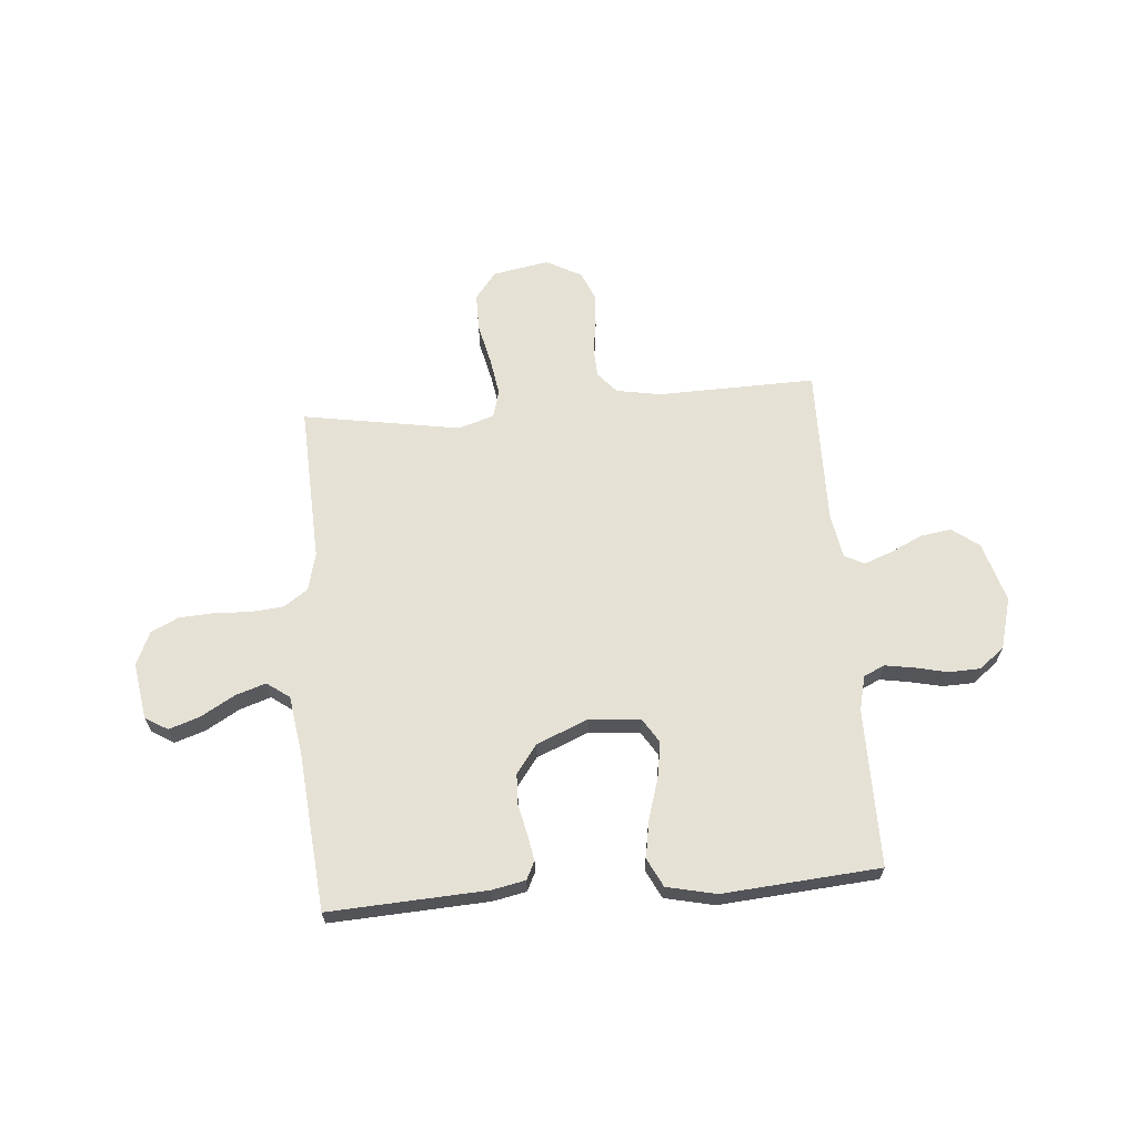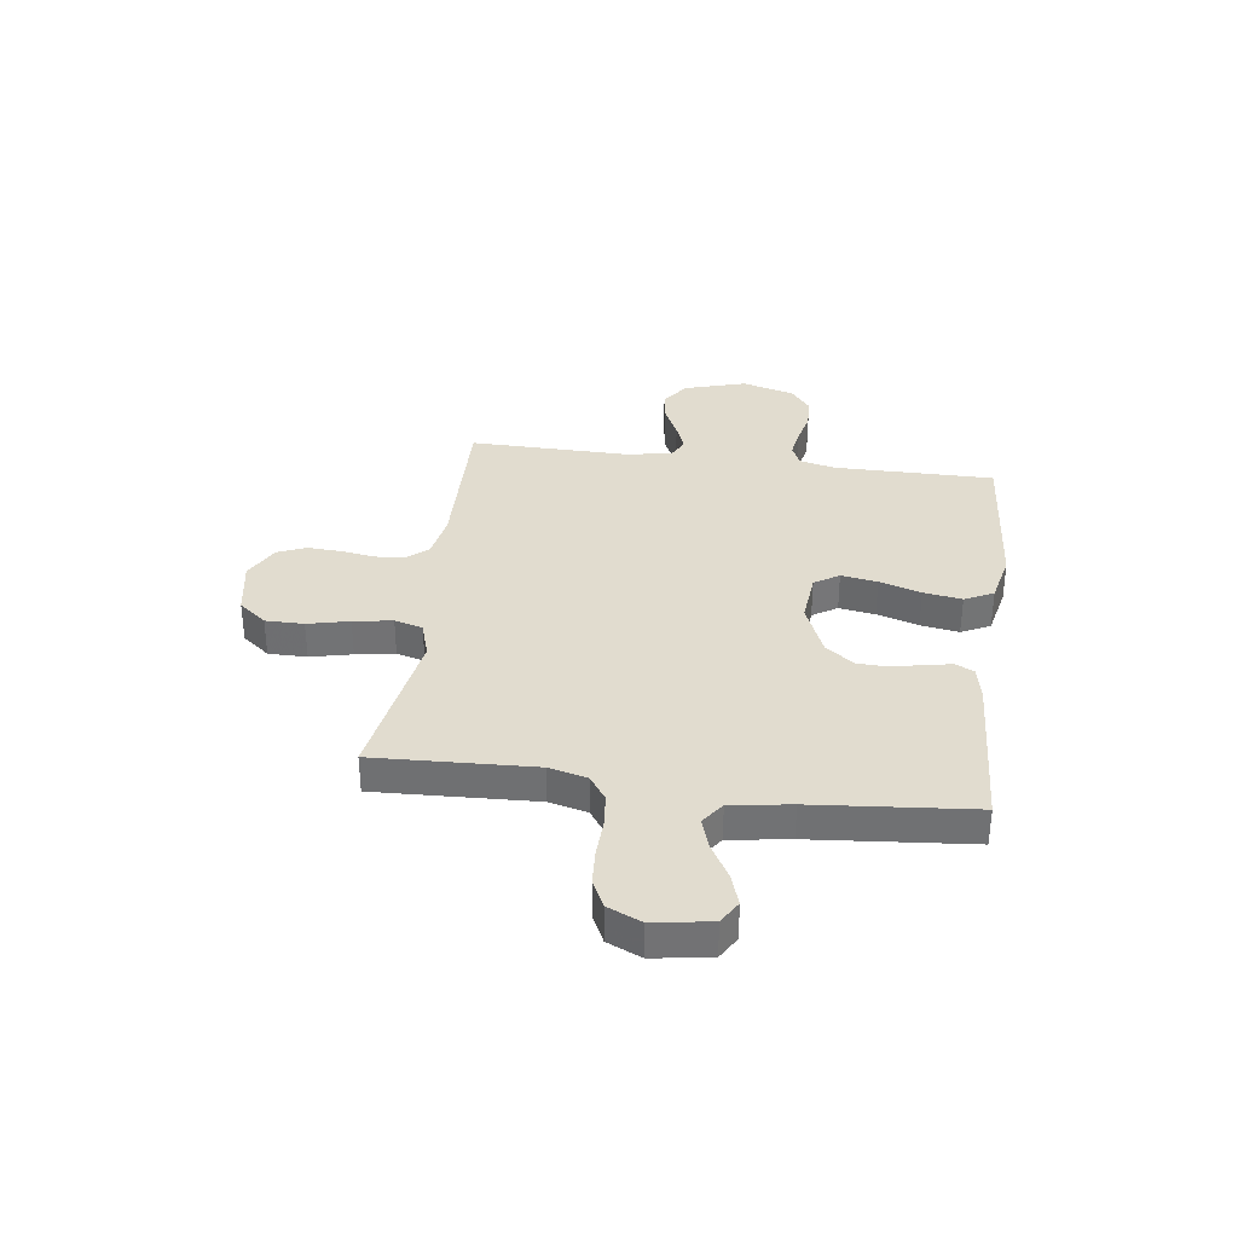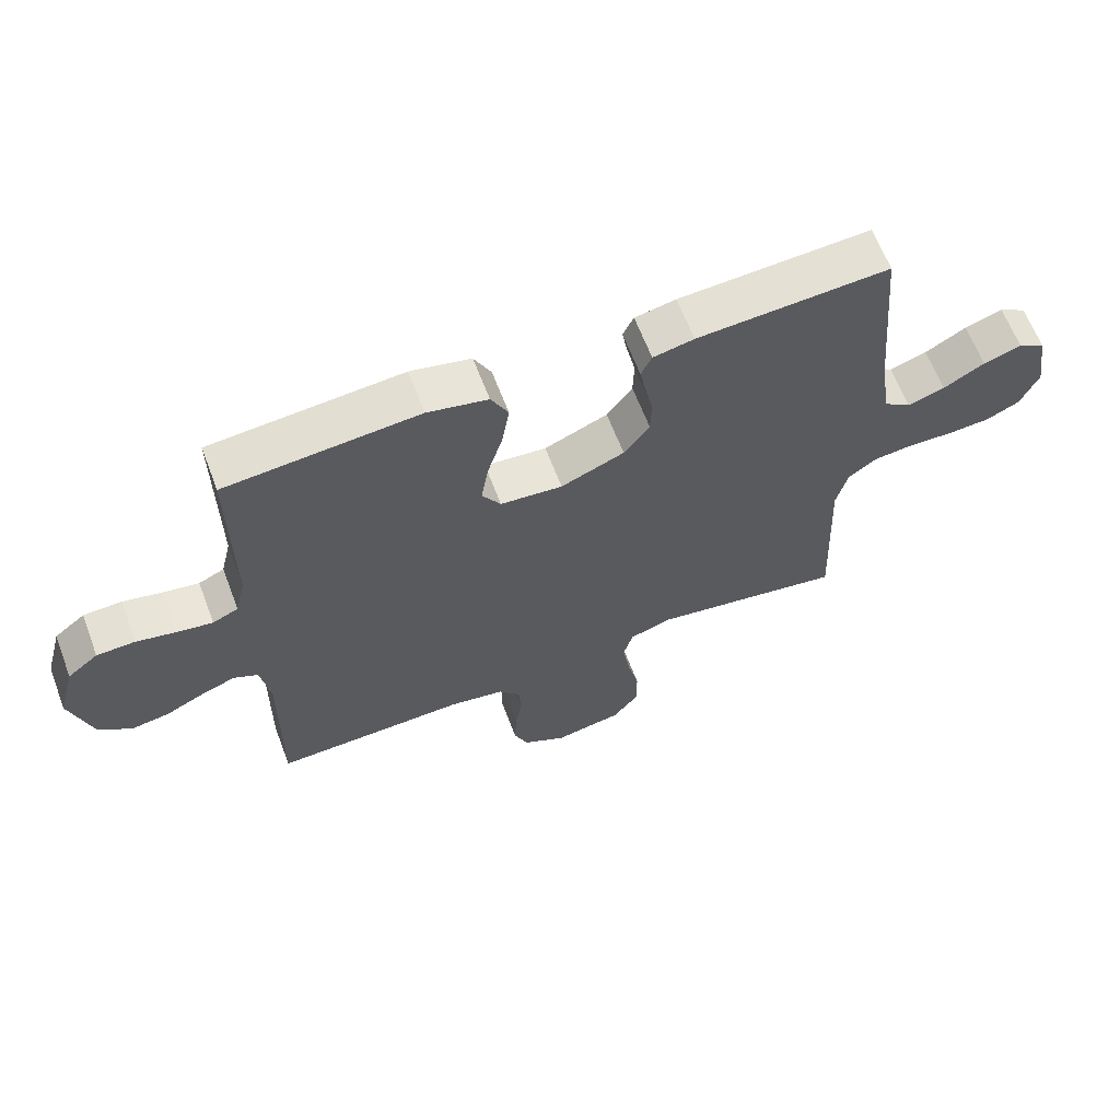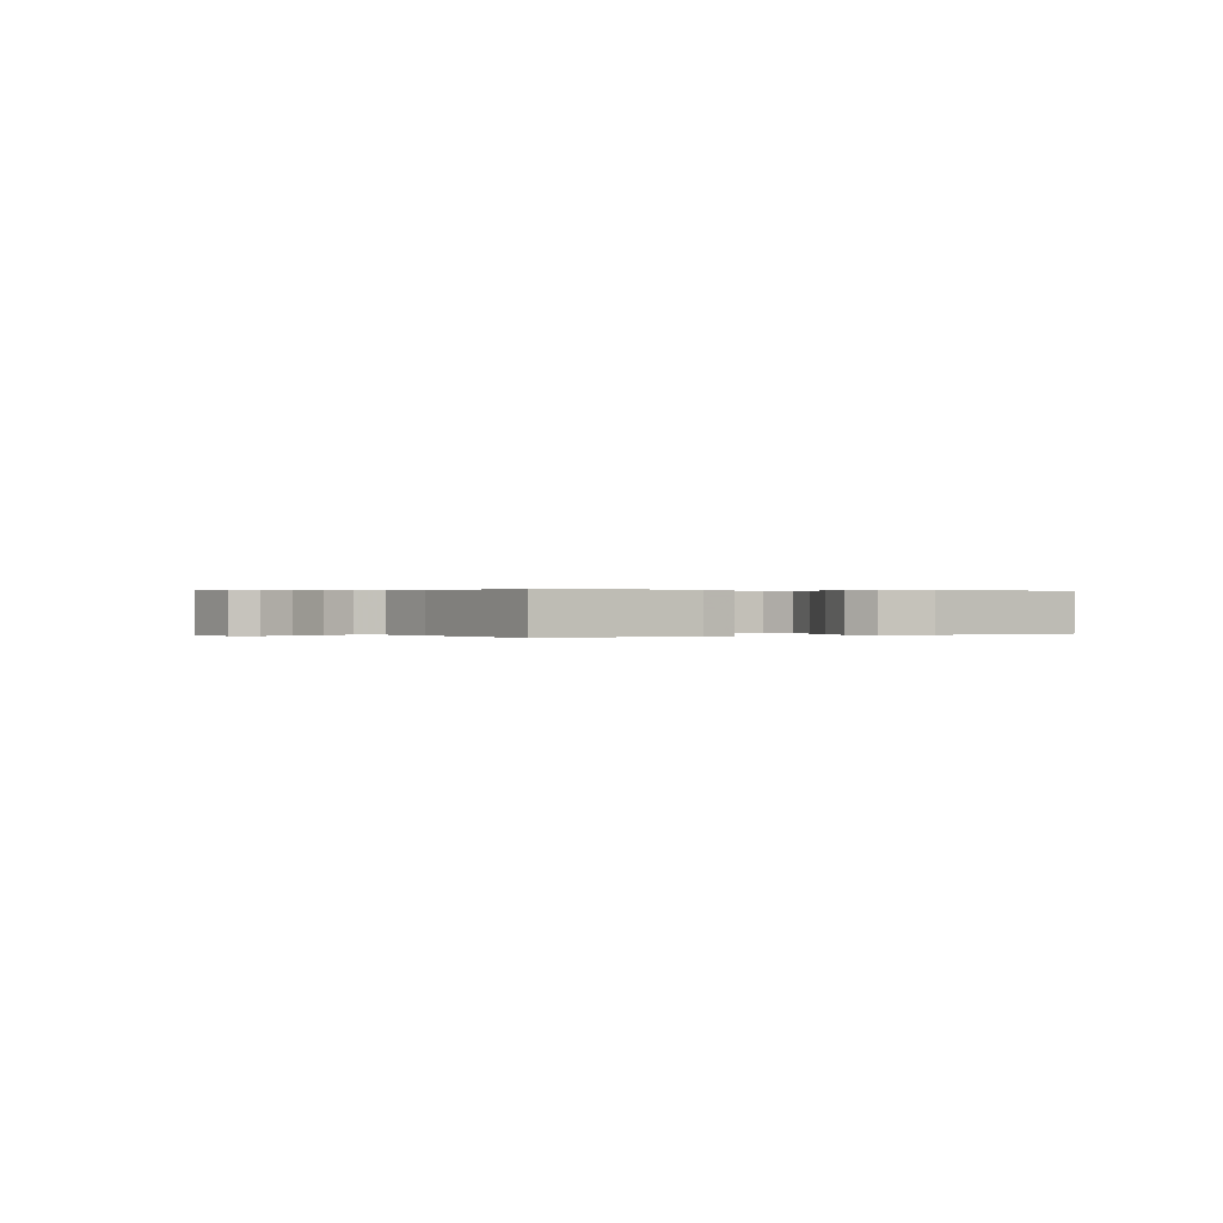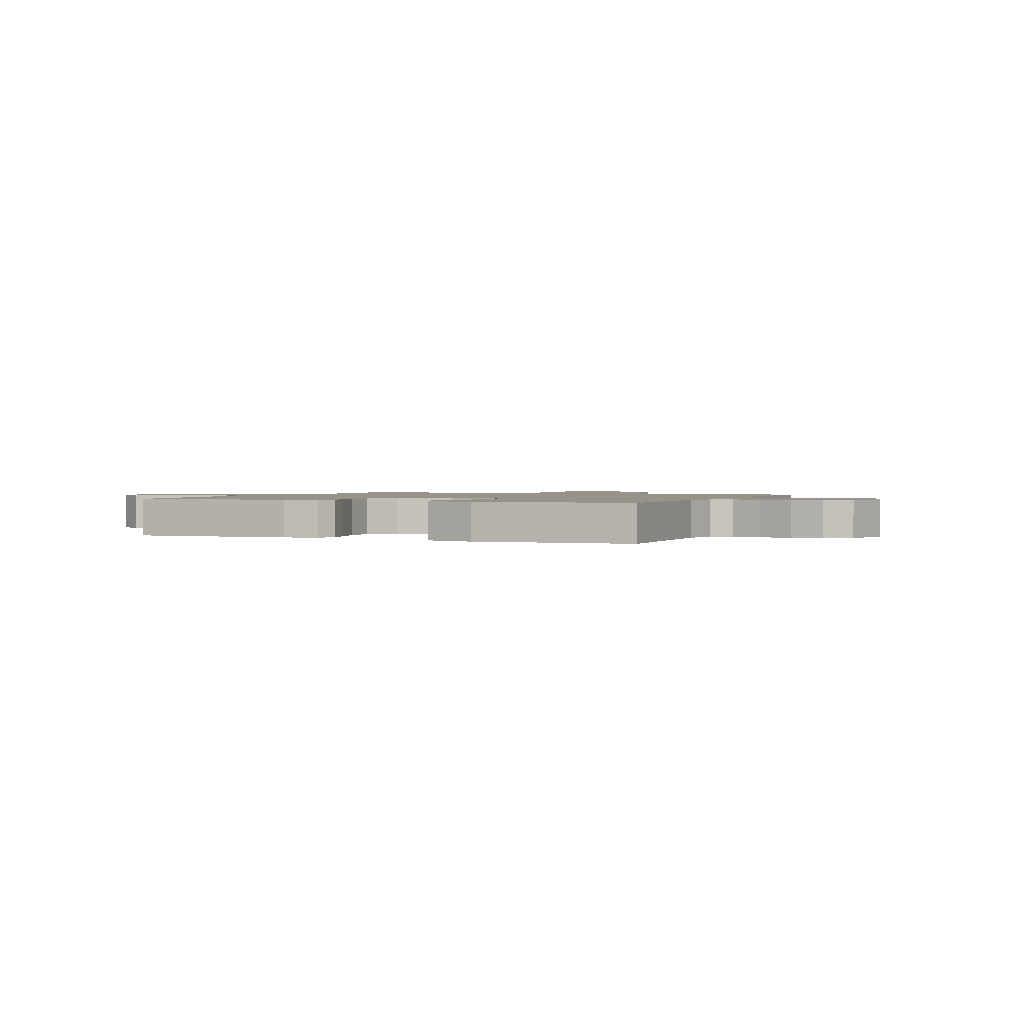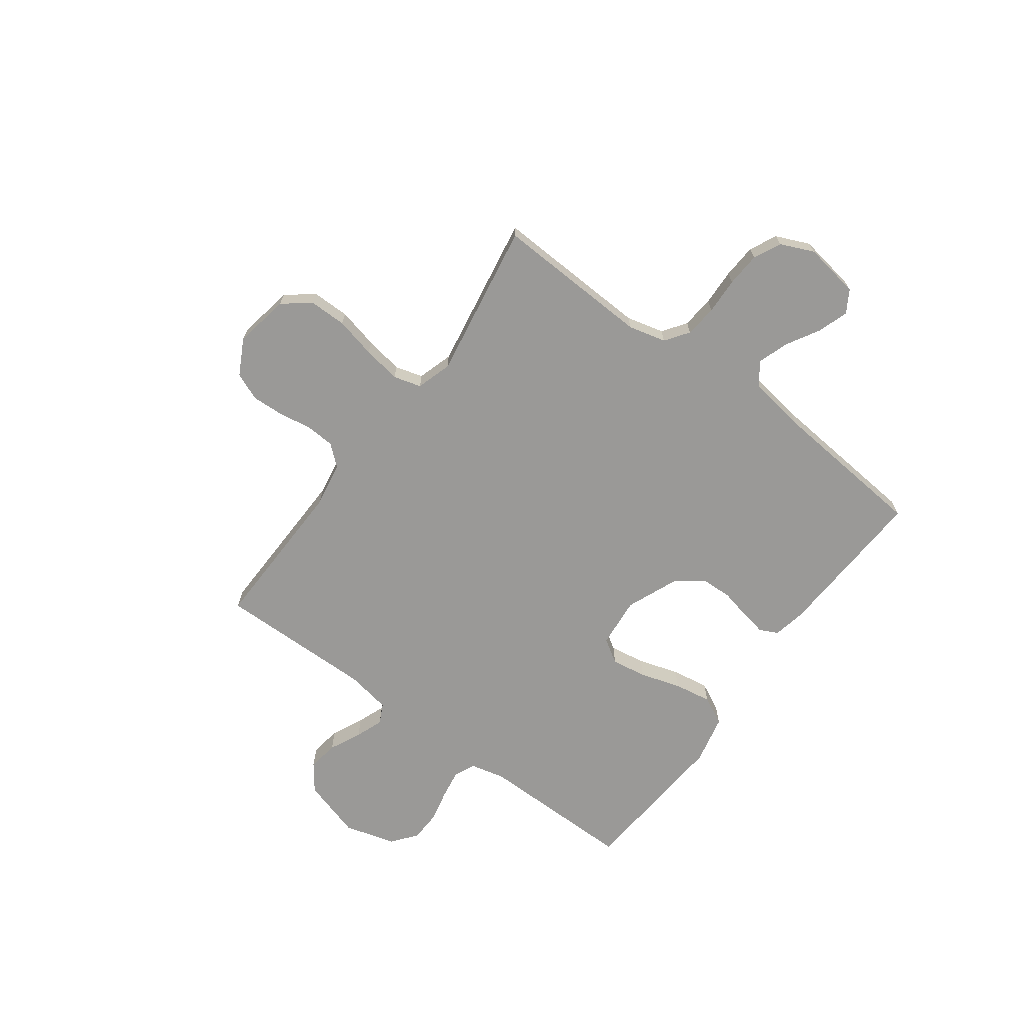
<metadata>
{"format":"obj","ext":"obj","renderer":"f3d","projection":"perspective","resolution":1024,"background":"white","views":[{"elev":64.9,"azim":-4.7,"up":"+Y"},{"elev":34.5,"azim":-82.4,"up":"+Y"},{"elev":63.7,"azim":159.2,"up":"+Z"},{"elev":0.2,"azim":-28.7,"up":"+Y"},{"elev":1.4,"azim":23.3,"up":"+Y"},{"elev":-68.9,"azim":-126.4,"up":"+Y"}]}
</metadata>
<code>
v 0.5 0.07 0.5
v 0.499 0.07 0.2
v 0.515 0.07 0.133
v 0.555 0.07 0.115
v 0.61 0.07 0.124
v 0.672 0.07 0.138
v 0.732 0.07 0.136
v 0.78 0.07 0.098
v 0.807 0.07 0
v 0.773 0.07 -0.115
v 0.722 0.07 -0.153
v 0.663 0.07 -0.144
v 0.602 0.07 -0.115
v 0.549 0.07 -0.095
v 0.511 0.07 -0.114
v 0.496 0.07 -0.2
v 0.5 0.07 -0.5
v 0.2 0.07 -0.493
v 0.114 0.07 -0.508
v 0.08 0.07 -0.548
v 0.077 0.07 -0.604
v 0.087 0.07 -0.667
v 0.09 0.07 -0.729
v 0.068 0.07 -0.782
v 0 0.07 -0.818
v -0.106 0.07 -0.799
v -0.147 0.07 -0.747
v -0.147 0.07 -0.675
v -0.129 0.07 -0.597
v -0.117 0.07 -0.524
v -0.132 0.07 -0.471
v -0.2 0.07 -0.45
v -0.5 0.07 -0.5
v -0.487 0.07 -0.2
v -0.505 0.07 -0.128
v -0.55 0.07 -0.096
v -0.612 0.07 -0.09
v -0.682 0.07 -0.093
v -0.748 0.07 -0.089
v -0.8 0.07 -0.064
v -0.828 0.07 0
v -0.811 0.07 0.107
v -0.768 0.07 0.133
v -0.709 0.07 0.113
v -0.645 0.07 0.076
v -0.587 0.07 0.057
v -0.544 0.07 0.088
v -0.527 0.07 0.2
v -0.5 0.07 0.5
v -0.2 0.07 0.484
v -0.136 0.07 0.471
v -0.119 0.07 0.436
v -0.128 0.07 0.387
v -0.141 0.07 0.329
v -0.139 0.07 0.271
v -0.099 0.07 0.217
v 0 0.07 0.176
v 0.097 0.07 0.185
v 0.126 0.07 0.231
v 0.115 0.07 0.299
v 0.091 0.07 0.377
v 0.079 0.07 0.449
v 0.106 0.07 0.503
v 0.2 0.07 0.524
v 0.5 0 0.5
v 0.499 0 0.2
v 0.515 0 0.133
v 0.555 0 0.115
v 0.61 0 0.124
v 0.672 0 0.138
v 0.732 0 0.136
v 0.78 0 0.098
v 0.807 0 0
v 0.773 0 -0.115
v 0.722 0 -0.153
v 0.663 0 -0.144
v 0.602 0 -0.115
v 0.549 0 -0.095
v 0.511 0 -0.114
v 0.496 0 -0.2
v 0.5 0 -0.5
v 0.2 0 -0.493
v 0.114 0 -0.508
v 0.08 0 -0.548
v 0.077 0 -0.604
v 0.087 0 -0.667
v 0.09 0 -0.729
v 0.068 0 -0.782
v 0 0 -0.818
v -0.106 0 -0.799
v -0.147 0 -0.747
v -0.147 0 -0.675
v -0.129 0 -0.597
v -0.117 0 -0.524
v -0.132 0 -0.471
v -0.2 0 -0.45
v -0.5 0 -0.5
v -0.487 0 -0.2
v -0.505 0 -0.128
v -0.55 0 -0.096
v -0.612 0 -0.09
v -0.682 0 -0.093
v -0.748 0 -0.089
v -0.8 0 -0.064
v -0.828 0 0
v -0.811 0 0.107
v -0.768 0 0.133
v -0.709 0 0.113
v -0.645 0 0.076
v -0.587 0 0.057
v -0.544 0 0.088
v -0.527 0 0.2
v -0.5 0 0.5
v -0.2 0 0.484
v -0.136 0 0.471
v -0.119 0 0.436
v -0.128 0 0.387
v -0.141 0 0.329
v -0.139 0 0.271
v -0.099 0 0.217
v 0 0 0.176
v 0.097 0 0.185
v 0.126 0 0.231
v 0.115 0 0.299
v 0.091 0 0.377
v 0.079 0 0.449
v 0.106 0 0.503
v 0.2 0 0.524
f 63 64 1 2
f 60 61 62 63
f 59 60 63 2
f 58 59 2 3
f 57 58 3 4
f 51 52 53 54
f 49 50 51 54
f 48 49 54 55
f 47 48 55 56
f 42 43 44 45
f 42 45 46
f 41 42 46
f 40 41 46
f 37 38 39 40
f 36 37 40 46
f 35 36 46 47
f 32 33 34
f 31 32 34 35
f 26 27 28 29
f 26 29 30
f 25 26 30
f 24 25 30 31
f 21 22 23 24
f 16 17 18
f 15 16 18 19
f 10 11 12 13
f 10 13 14
f 9 10 14
f 8 9 14
f 5 6 7 8
f 4 5 8 14
f 57 4 14 15
f 31 35 47 56
f 21 24 31 56
f 20 21 56 57
f 19 20 57
f 15 19 57
f 66 65 128 127
f 127 126 125 124
f 66 127 124 123
f 67 66 123 122
f 68 67 122 121
f 118 117 116 115
f 118 115 114 113
f 119 118 113 112
f 120 119 112 111
f 109 108 107 106
f 110 109 106
f 110 106 105
f 110 105 104
f 104 103 102 101
f 110 104 101 100
f 111 110 100 99
f 98 97 96
f 99 98 96 95
f 93 92 91 90
f 94 93 90
f 94 90 89
f 95 94 89 88
f 88 87 86 85
f 82 81 80
f 83 82 80 79
f 77 76 75 74
f 78 77 74
f 78 74 73
f 78 73 72
f 72 71 70 69
f 78 72 69 68
f 79 78 68 121
f 120 111 99 95
f 120 95 88 85
f 121 120 85 84
f 121 84 83
f 121 83 79
f 1 65 66 2
f 2 66 67 3
f 3 67 68 4
f 4 68 69 5
f 5 69 70 6
f 6 70 71 7
f 7 71 72 8
f 8 72 73 9
f 9 73 74 10
f 10 74 75 11
f 11 75 76 12
f 12 76 77 13
f 13 77 78 14
f 14 78 79 15
f 15 79 80 16
f 16 80 81 17
f 17 81 82 18
f 18 82 83 19
f 19 83 84 20
f 20 84 85 21
f 21 85 86 22
f 22 86 87 23
f 23 87 88 24
f 24 88 89 25
f 25 89 90 26
f 26 90 91 27
f 27 91 92 28
f 28 92 93 29
f 29 93 94 30
f 30 94 95 31
f 31 95 96 32
f 32 96 97 33
f 33 97 98 34
f 34 98 99 35
f 35 99 100 36
f 36 100 101 37
f 37 101 102 38
f 38 102 103 39
f 39 103 104 40
f 40 104 105 41
f 41 105 106 42
f 42 106 107 43
f 43 107 108 44
f 44 108 109 45
f 45 109 110 46
f 46 110 111 47
f 47 111 112 48
f 48 112 113 49
f 49 113 114 50
f 50 114 115 51
f 51 115 116 52
f 52 116 117 53
f 53 117 118 54
f 54 118 119 55
f 55 119 120 56
f 56 120 121 57
f 57 121 122 58
f 58 122 123 59
f 59 123 124 60
f 60 124 125 61
f 61 125 126 62
f 62 126 127 63
f 63 127 128 64
f 64 128 65 1

</code>
